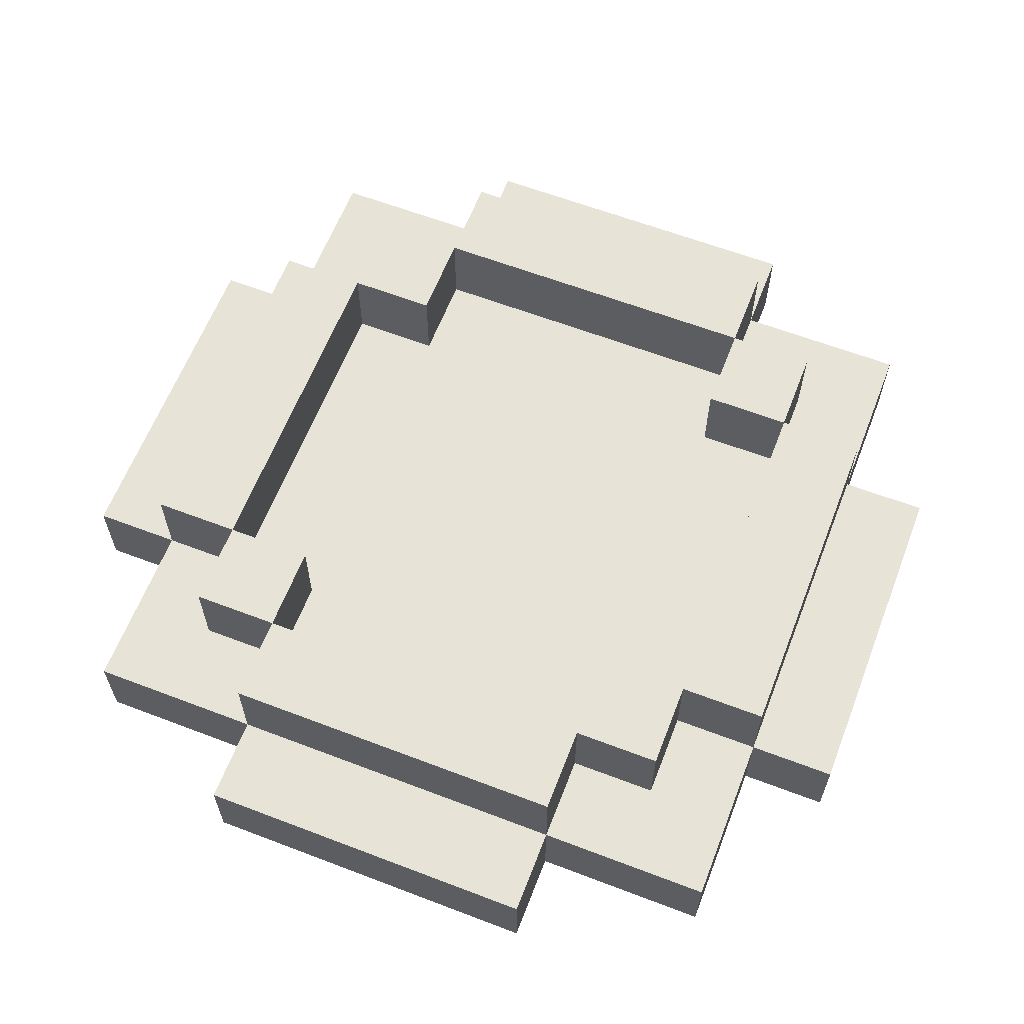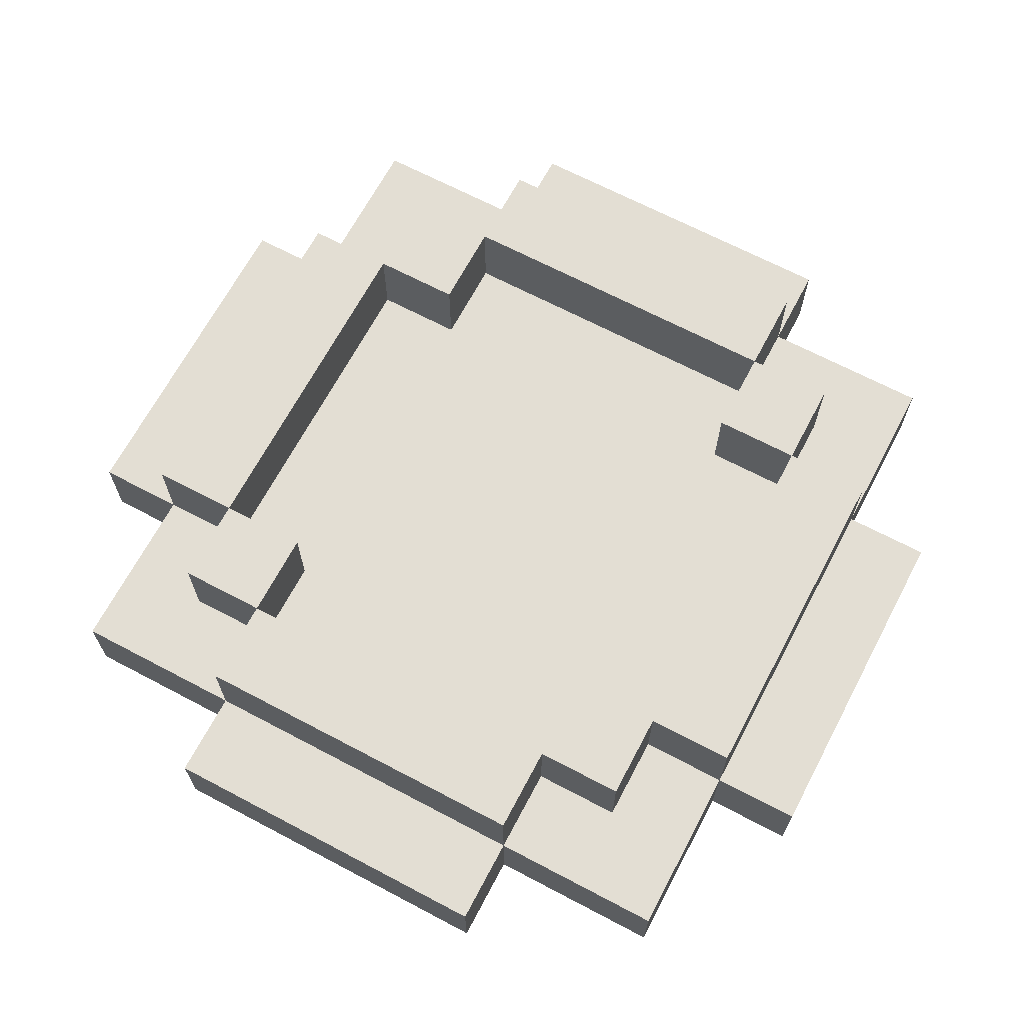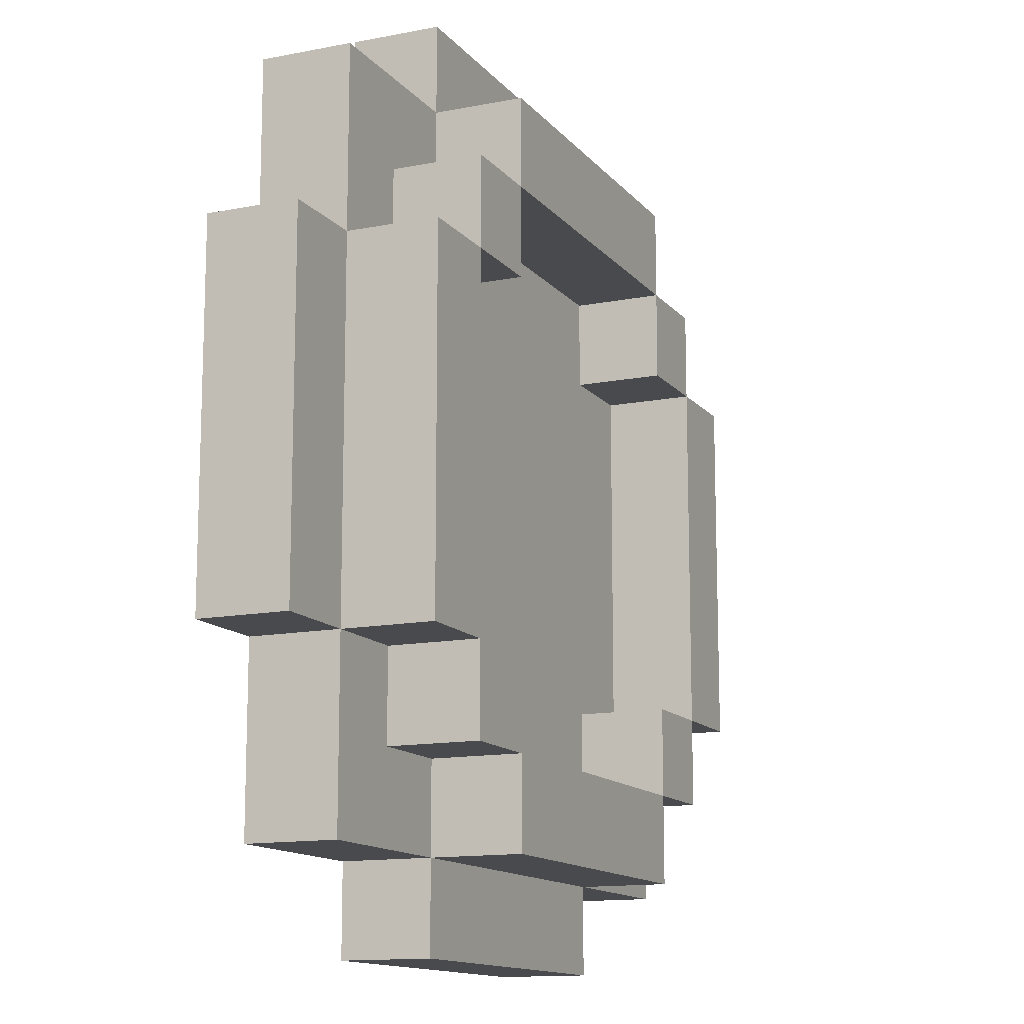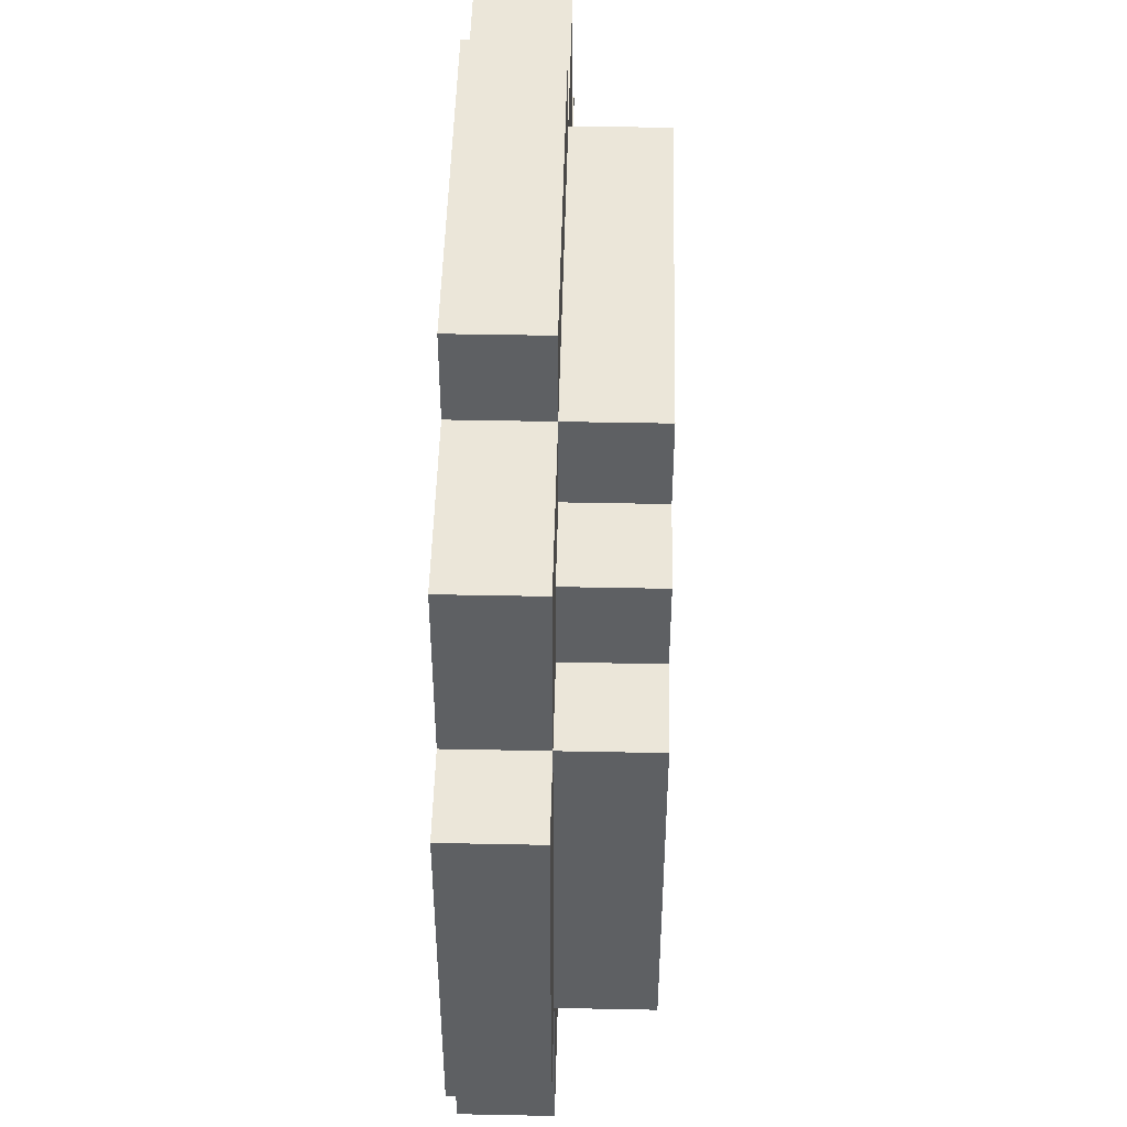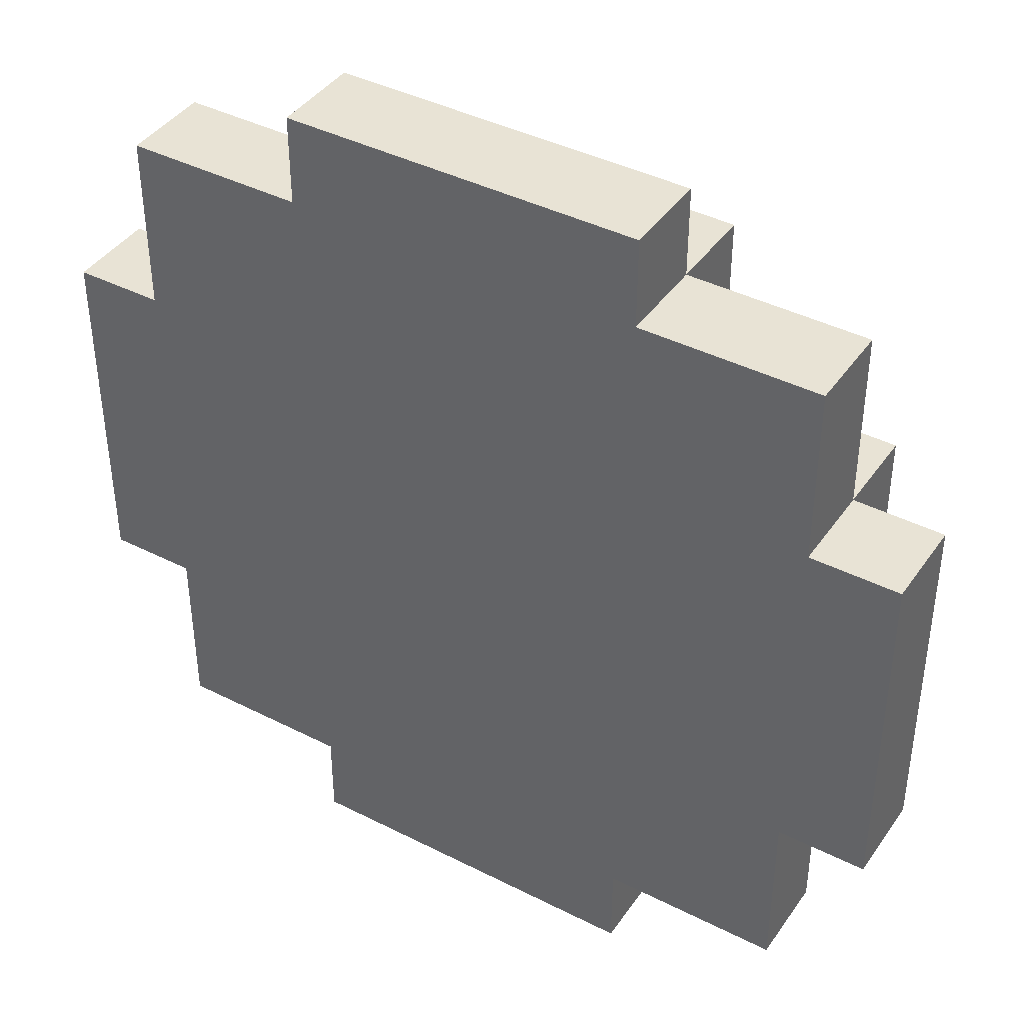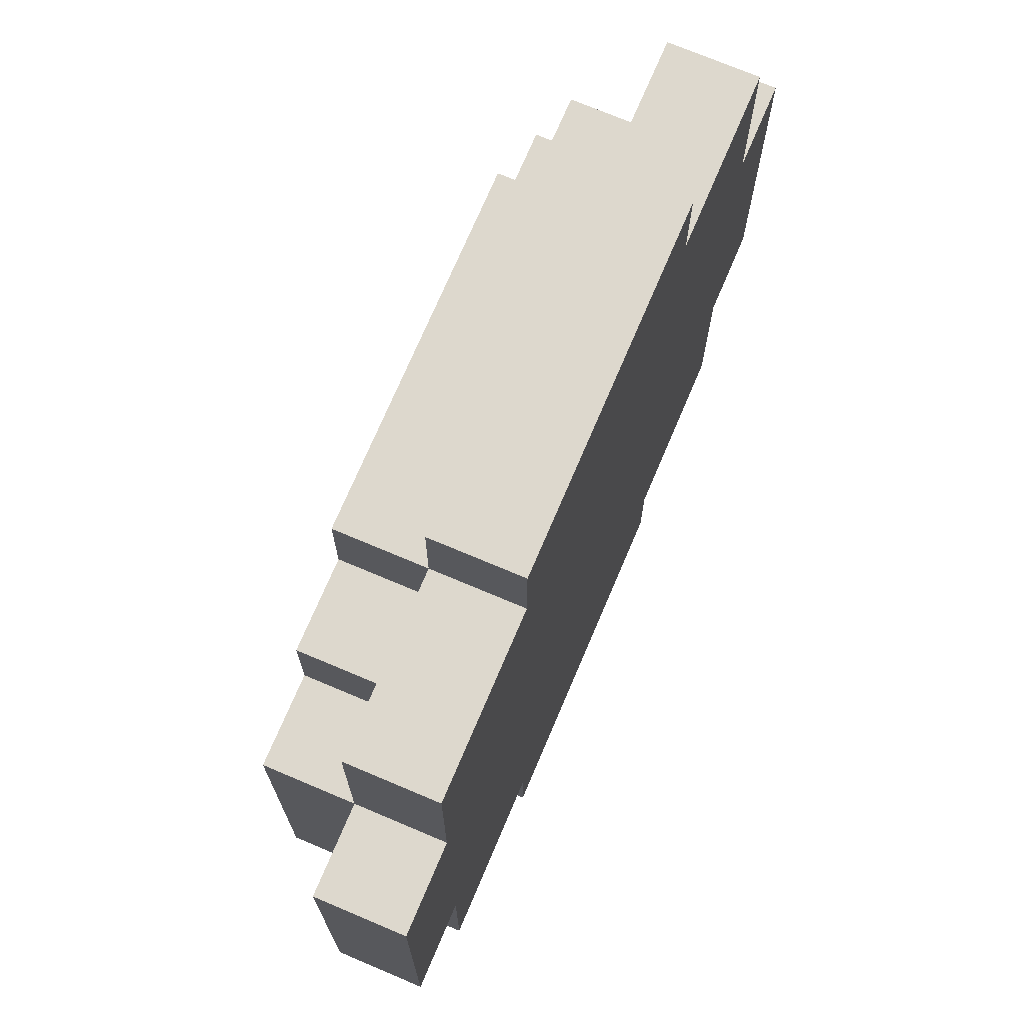
<metadata>
{"format":"obj","ext":"obj","renderer":"f3d","projection":"perspective","resolution":1024,"background":"white","views":[{"elev":62.2,"azim":111.2,"up":"+Y"},{"elev":67.3,"azim":117.9,"up":"+Y"},{"elev":-13.2,"azim":114.1,"up":"+Z"},{"elev":47.7,"azim":91.3,"up":"+Z"},{"elev":41.2,"azim":31.7,"up":"+Z"},{"elev":72.2,"azim":-67.0,"up":"+Z"}]}
</metadata>
<code>
v -5 0 2
v -5 0 1
v -5 0 -0
v -5 0 -1
v -5 0 -2
v -5 1 2
v -5 1 1
v -5 1 -0
v -5 1 -1
v -5 1 -2
v -4 0 4
v -4 0 3
v -4 0 2
v -4 0 -2
v -4 0 -3
v -4 0 -4
v -4 1 4
v -4 1 3
v -4 1 2
v -4 1 1
v -4 1 -0
v -4 1 -1
v -4 1 -2
v -4 1 -3
v -4 1 -4
v -4 2 2
v -4 2 -2
v -3 1 3
v -3 1 2
v -3 1 -2
v -3 1 -3
v -3 2 3
v -3 2 2
v -3 2 -2
v -3 2 -3
v -2 0 5
v -2 0 4
v -2 0 -4
v -2 0 -5
v -2 1 5
v -2 1 4
v -2 1 3
v -2 1 -3
v -2 1 -4
v -2 1 -5
v -2 2 4
v -2 2 3
v -2 2 -3
v -2 2 -4
v 2 1 3
v 2 1 2
v 2 1 -2
v 2 1 -3
v 2 2 3
v 2 2 2
v 2 2 -2
v 2 2 -3
v 3 1 2
v 3 1 -2
v 3 2 2
v 3 2 -2
v -3 1 2
v -3 1 -2
v -3 2 2
v -3 2 -2
v -2 1 3
v -2 1 2
v -2 1 -2
v -2 1 -3
v -2 2 3
v -2 2 2
v -2 2 -2
v -2 2 -3
v 2 0 5
v 2 0 4
v 2 0 -4
v 2 0 -5
v 2 1 5
v 2 1 4
v 2 1 3
v 2 1 -3
v 2 1 -4
v 2 1 -5
v 2 2 4
v 2 2 3
v 2 2 -3
v 2 2 -4
v 3 1 3
v 3 1 2
v 3 1 -2
v 3 1 -3
v 3 2 3
v 3 2 2
v 3 2 -2
v 3 2 -3
v 4 0 4
v 4 0 3
v 4 0 2
v 4 0 -2
v 4 0 -3
v 4 0 -4
v 4 1 4
v 4 1 3
v 4 1 2
v 4 1 1
v 4 1 -0
v 4 1 -1
v 4 1 -2
v 4 1 -3
v 4 1 -4
v 4 2 2
v 4 2 -2
v 5 0 2
v 5 0 1
v 5 0 -0
v 5 0 -1
v 5 0 -2
v 5 1 2
v 5 1 1
v 5 1 -0
v 5 1 -1
v 5 1 -2
v -2 0 5
v -2 1 5
v -1 0 5
v -1 1 5
v 0 0 5
v 0 1 5
v 1 0 5
v 1 1 5
v 2 0 5
v 2 1 5
v -4 0 4
v -4 1 4
v -3 0 4
v -3 1 4
v -2 0 4
v -2 1 4
v -2 2 4
v -1 1 4
v 0 1 4
v 1 1 4
v 2 0 4
v 2 1 4
v 2 2 4
v 3 0 4
v 3 1 4
v 4 0 4
v 4 1 4
v -3 1 3
v -3 2 3
v -2 1 3
v -2 2 3
v 2 1 3
v 2 2 3
v 3 1 3
v 3 2 3
v -5 0 2
v -5 1 2
v -4 0 2
v -4 1 2
v -4 2 2
v -3 1 2
v -3 2 2
v 3 1 2
v 3 2 2
v 4 0 2
v 4 1 2
v 4 2 2
v 5 0 2
v 5 1 2
v -3 1 -2
v -3 2 -2
v -2 1 -2
v -2 2 -2
v 2 1 -2
v 2 2 -2
v 3 1 -2
v 3 2 -2
v -2 1 -3
v -2 2 -3
v 2 1 -3
v 2 2 -3
v -2 1 3
v -2 2 3
v 2 1 3
v 2 2 3
v -3 1 2
v -3 2 2
v -2 1 2
v -2 2 2
v 2 1 2
v 2 2 2
v 3 1 2
v 3 2 2
v -5 0 -2
v -5 1 -2
v -4 0 -2
v -4 1 -2
v -4 2 -2
v -3 1 -2
v -3 2 -2
v 3 1 -2
v 3 2 -2
v 4 0 -2
v 4 1 -2
v 4 2 -2
v 5 0 -2
v 5 1 -2
v -3 1 -3
v -3 2 -3
v -2 1 -3
v -2 2 -3
v 2 1 -3
v 2 2 -3
v 3 1 -3
v 3 2 -3
v -4 0 -4
v -4 1 -4
v -3 0 -4
v -3 1 -4
v -2 0 -4
v -2 1 -4
v -2 2 -4
v -1 1 -4
v 0 1 -4
v 1 1 -4
v 2 0 -4
v 2 1 -4
v 2 2 -4
v 3 0 -4
v 3 1 -4
v 4 0 -4
v 4 1 -4
v -2 0 -5
v -2 1 -5
v -1 0 -5
v -1 1 -5
v 0 0 -5
v 0 1 -5
v 1 0 -5
v 1 1 -5
v 2 0 -5
v 2 1 -5
v -2 0 5
v -1 0 5
v 0 0 5
v 1 0 5
v 2 0 5
v -4 0 4
v -3 0 4
v -2 0 4
v -1 0 4
v 0 0 4
v 1 0 4
v 2 0 4
v 3 0 4
v 4 0 4
v -4 0 3
v -3 0 3
v -2 0 3
v 2 0 3
v 3 0 3
v 4 0 3
v -5 0 2
v -4 0 2
v -3 0 2
v -2 0 2
v -1 0 2
v 1 0 2
v 2 0 2
v 3 0 2
v 4 0 2
v 5 0 2
v -5 0 1
v -4 0 1
v -2 0 1
v -1 0 1
v 1 0 1
v 2 0 1
v 4 0 1
v 5 0 1
v -5 0 -0
v -4 0 -0
v 4 0 -0
v 5 0 -0
v -5 0 -1
v -4 0 -1
v -2 0 -1
v -1 0 -1
v 1 0 -1
v 2 0 -1
v 4 0 -1
v 5 0 -1
v -5 0 -2
v -4 0 -2
v -3 0 -2
v -2 0 -2
v -1 0 -2
v 1 0 -2
v 2 0 -2
v 3 0 -2
v 4 0 -2
v 5 0 -2
v -4 0 -3
v -3 0 -3
v -2 0 -3
v 2 0 -3
v 3 0 -3
v 4 0 -3
v -4 0 -4
v -3 0 -4
v -2 0 -4
v -1 0 -4
v 0 0 -4
v 1 0 -4
v 2 0 -4
v 3 0 -4
v 4 0 -4
v -2 0 -5
v -1 0 -5
v 0 0 -5
v 1 0 -5
v 2 0 -5
v -2 1 5
v -1 1 5
v 0 1 5
v 1 1 5
v 2 1 5
v -4 1 4
v -3 1 4
v -2 1 4
v -1 1 4
v 0 1 4
v 1 1 4
v 2 1 4
v 3 1 4
v 4 1 4
v -4 1 3
v -3 1 3
v -2 1 3
v 2 1 3
v 3 1 3
v 4 1 3
v -5 1 2
v -4 1 2
v -3 1 2
v -2 1 2
v -1 1 2
v 1 1 2
v 2 1 2
v 3 1 2
v 4 1 2
v 5 1 2
v -5 1 1
v -4 1 1
v -2 1 1
v -1 1 1
v 1 1 1
v 2 1 1
v 4 1 1
v 5 1 1
v -5 1 -0
v -4 1 -0
v 4 1 -0
v 5 1 -0
v -5 1 -1
v -4 1 -1
v -2 1 -1
v -1 1 -1
v 1 1 -1
v 2 1 -1
v 4 1 -1
v 5 1 -1
v -5 1 -2
v -4 1 -2
v -3 1 -2
v -2 1 -2
v -1 1 -2
v 1 1 -2
v 2 1 -2
v 3 1 -2
v 4 1 -2
v 5 1 -2
v -4 1 -3
v -3 1 -3
v -2 1 -3
v 2 1 -3
v 3 1 -3
v 4 1 -3
v -4 1 -4
v -3 1 -4
v -2 1 -4
v -1 1 -4
v 0 1 -4
v 1 1 -4
v 2 1 -4
v 3 1 -4
v 4 1 -4
v -2 1 -5
v -1 1 -5
v 0 1 -5
v 1 1 -5
v 2 1 -5
v -2 2 4
v 2 2 4
v -3 2 3
v -2 2 3
v 2 2 3
v 3 2 3
v -4 2 2
v -3 2 2
v -2 2 2
v 2 2 2
v 3 2 2
v 4 2 2
v -4 2 -2
v -3 2 -2
v -2 2 -2
v 2 2 -2
v 3 2 -2
v 4 2 -2
v -3 2 -3
v -2 2 -3
v 2 2 -3
v 3 2 -3
v -2 2 -4
v 2 2 -4
f 6 2 1
f 7 3 2
f 7 2 6
f 8 4 3
f 8 3 7
f 9 5 4
f 9 4 8
f 10 5 9
f 17 12 11
f 18 13 12
f 18 12 17
f 19 13 18
f 23 15 14
f 24 16 15
f 24 15 23
f 25 16 24
f 26 23 22
f 26 22 21
f 26 21 20
f 26 20 19
f 27 23 26
f 32 29 28
f 33 29 32
f 34 31 30
f 35 31 34
f 40 37 36
f 41 37 40
f 44 39 38
f 45 39 44
f 46 42 41
f 47 42 46
f 48 44 43
f 49 44 48
f 54 51 50
f 55 51 54
f 56 53 52
f 57 53 56
f 60 59 58
f 61 59 60
f 62 63 64
f 64 63 65
f 66 67 70
f 70 67 71
f 68 69 72
f 72 69 73
f 74 75 78
f 78 75 79
f 76 77 82
f 82 77 83
f 79 80 84
f 84 80 85
f 81 82 86
f 86 82 87
f 88 89 92
f 92 89 93
f 90 91 94
f 94 91 95
f 96 97 102
f 97 98 103
f 102 97 103
f 103 98 104
f 99 100 108
f 100 101 109
f 108 100 109
f 109 101 110
f 107 108 111
f 106 107 111
f 105 106 111
f 104 105 111
f 111 108 112
f 113 114 118
f 114 115 119
f 118 114 119
f 115 116 120
f 119 115 120
f 116 117 121
f 120 116 121
f 121 117 122
f 125 124 123
f 126 124 125
f 127 126 125
f 128 126 127
f 129 128 127
f 130 128 129
f 131 130 129
f 132 130 131
f 135 134 133
f 136 134 135
f 137 136 135
f 138 136 137
f 140 139 138
f 141 139 140
f 142 139 141
f 144 139 142
f 145 139 144
f 146 144 143
f 147 144 146
f 148 147 146
f 149 147 148
f 152 151 150
f 153 151 152
f 156 155 154
f 157 155 156
f 160 159 158
f 161 159 160
f 163 162 161
f 164 162 163
f 168 166 165
f 169 166 168
f 170 168 167
f 171 168 170
f 174 173 172
f 175 173 174
f 178 177 176
f 179 177 178
f 182 181 180
f 183 181 182
f 184 185 186
f 186 185 187
f 188 189 190
f 190 189 191
f 192 193 194
f 194 193 195
f 196 197 198
f 198 197 199
f 199 200 201
f 201 200 202
f 203 204 206
f 206 204 207
f 205 206 208
f 208 206 209
f 210 211 212
f 212 211 213
f 214 215 216
f 216 215 217
f 218 219 220
f 220 219 221
f 220 221 222
f 222 221 223
f 223 224 225
f 225 224 226
f 226 224 227
f 227 224 229
f 229 224 230
f 228 229 231
f 231 229 232
f 231 232 233
f 233 232 234
f 235 236 237
f 237 236 238
f 237 238 239
f 239 238 240
f 239 240 241
f 241 240 242
f 241 242 243
f 243 242 244
f 252 246 245
f 253 247 246
f 253 246 252
f 254 248 247
f 254 247 253
f 255 249 248
f 255 248 254
f 256 249 255
f 259 251 250
f 260 252 251
f 260 251 259
f 260 253 252
f 260 254 253
f 260 256 255
f 260 255 254
f 261 256 260
f 262 257 256
f 262 256 261
f 263 258 257
f 263 257 262
f 264 258 263
f 266 261 260
f 266 260 259
f 267 261 266
f 268 262 261
f 268 261 267
f 269 262 268
f 270 262 269
f 271 263 262
f 271 262 270
f 272 264 263
f 272 263 271
f 273 264 272
f 275 266 265
f 276 267 266
f 276 266 275
f 277 268 267
f 277 269 268
f 278 270 269
f 278 269 277
f 279 271 270
f 279 270 278
f 279 272 271
f 280 272 279
f 281 273 272
f 281 274 273
f 282 274 281
f 283 276 275
f 284 267 276
f 284 276 283
f 285 281 272
f 285 282 281
f 286 282 285
f 287 284 283
f 288 267 284
f 288 284 287
f 289 278 277
f 289 277 267
f 289 280 279
f 289 279 278
f 290 280 289
f 291 280 290
f 292 272 280
f 292 280 291
f 293 286 285
f 293 285 272
f 294 286 293
f 295 288 287
f 296 267 288
f 296 288 295
f 297 289 267
f 297 267 296
f 297 290 289
f 298 290 297
f 299 291 290
f 299 290 298
f 300 292 291
f 300 291 299
f 301 272 292
f 301 292 300
f 302 294 293
f 302 272 301
f 302 293 272
f 303 294 302
f 304 294 303
f 305 297 296
f 306 298 297
f 306 297 305
f 307 300 299
f 307 298 306
f 307 299 298
f 307 301 300
f 308 302 301
f 308 301 307
f 308 303 302
f 309 303 308
f 310 303 309
f 311 306 305
f 312 307 306
f 312 306 311
f 313 308 307
f 313 307 312
f 313 309 308
f 314 309 313
f 315 309 314
f 316 309 315
f 317 309 316
f 318 310 309
f 318 309 317
f 319 310 318
f 320 314 313
f 321 315 314
f 321 314 320
f 322 316 315
f 322 315 321
f 323 317 316
f 323 316 322
f 324 317 323
f 325 326 332
f 326 327 333
f 332 326 333
f 327 328 334
f 333 327 334
f 328 329 335
f 334 328 335
f 335 329 336
f 330 331 339
f 331 332 340
f 339 331 340
f 340 332 341
f 336 337 342
f 337 338 343
f 342 337 343
f 343 338 344
f 339 340 346
f 346 340 347
f 341 342 348
f 348 342 349
f 349 342 350
f 350 342 351
f 343 344 352
f 352 344 353
f 345 346 355
f 355 346 356
f 347 348 357
f 348 349 357
f 349 350 358
f 357 349 358
f 351 352 359
f 358 350 359
f 350 351 359
f 359 352 360
f 353 354 361
f 361 354 362
f 355 356 363
f 363 356 364
f 361 362 365
f 365 362 366
f 363 364 367
f 367 364 368
f 357 358 369
f 347 357 369
f 358 359 369
f 359 360 369
f 369 360 370
f 370 360 371
f 360 352 372
f 371 360 372
f 365 366 373
f 373 366 374
f 367 368 375
f 375 368 376
f 347 369 377
f 369 370 377
f 377 370 378
f 370 371 379
f 378 370 379
f 371 372 380
f 379 371 380
f 372 352 381
f 380 372 381
f 381 352 382
f 373 374 383
f 383 374 384
f 376 377 385
f 385 377 386
f 379 380 387
f 378 379 387
f 380 381 387
f 387 381 388
f 382 383 389
f 389 383 390
f 385 386 391
f 386 387 392
f 391 386 392
f 392 387 393
f 388 389 397
f 389 390 398
f 397 389 398
f 398 390 399
f 393 394 400
f 394 395 401
f 400 394 401
f 395 396 402
f 401 395 402
f 396 397 403
f 402 396 403
f 403 397 404
f 405 406 408
f 408 406 409
f 407 408 412
f 412 408 413
f 409 410 414
f 414 410 415
f 411 412 417
f 417 412 418
f 415 416 421
f 421 416 422
f 418 419 423
f 423 419 424
f 420 421 425
f 425 421 426
f 424 425 427
f 427 425 428

</code>
